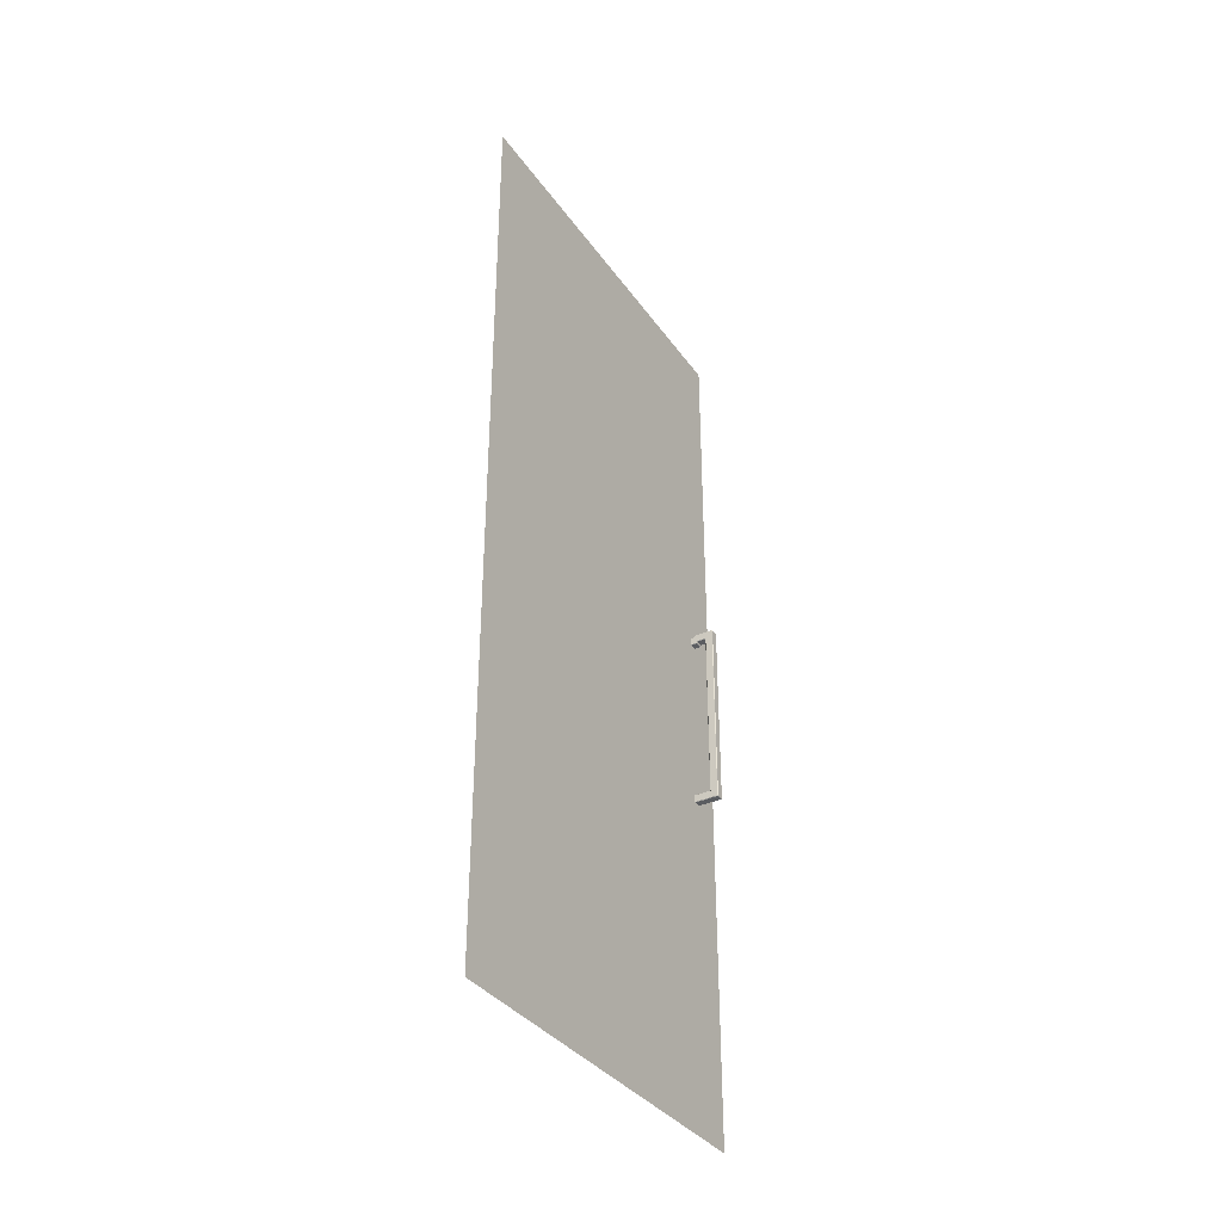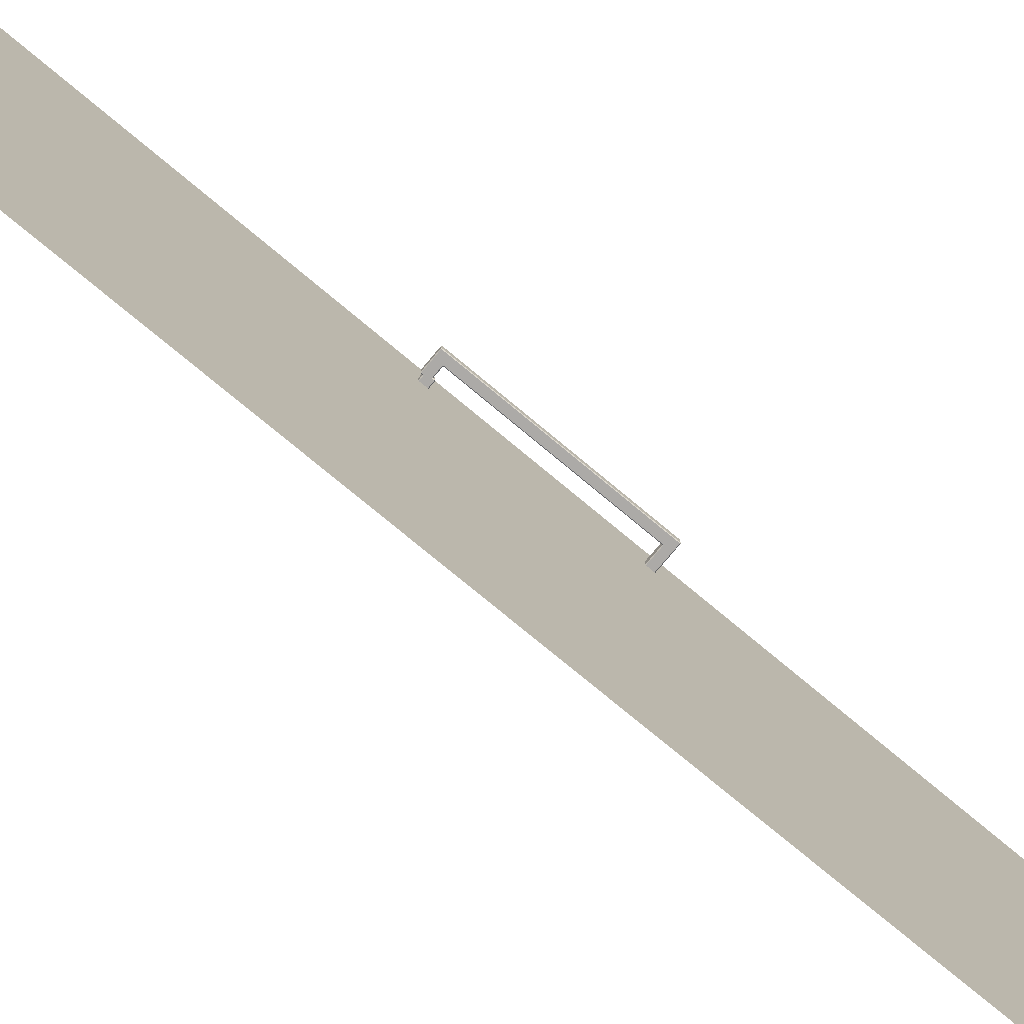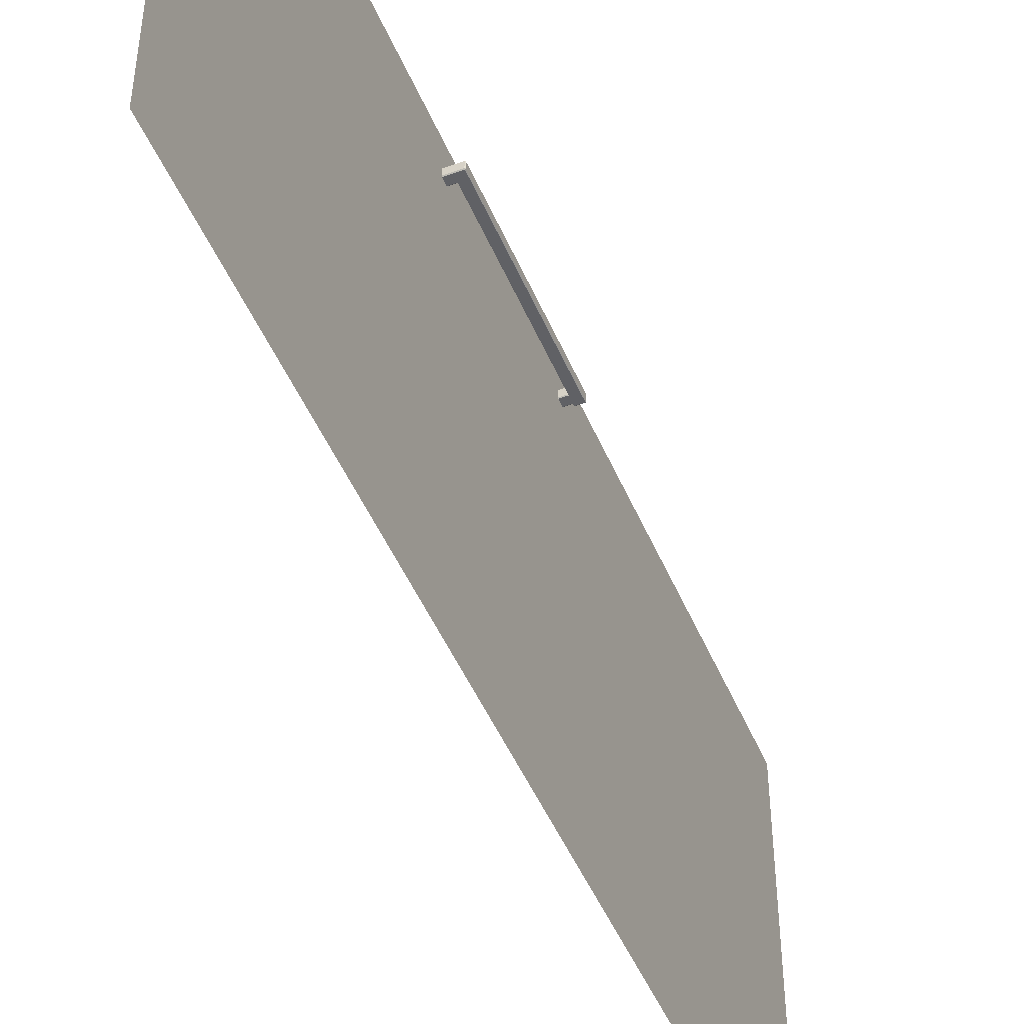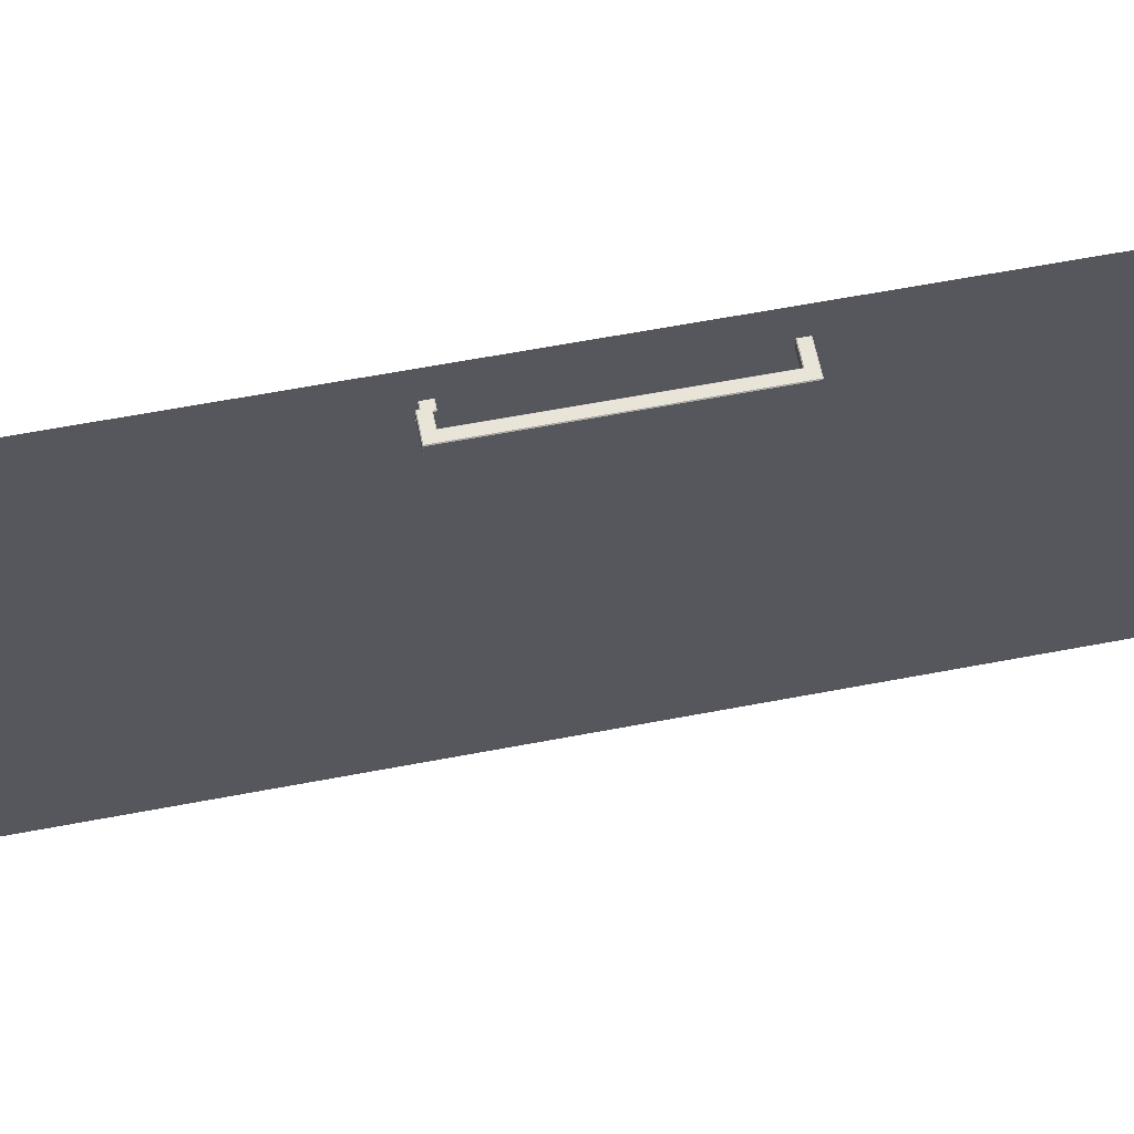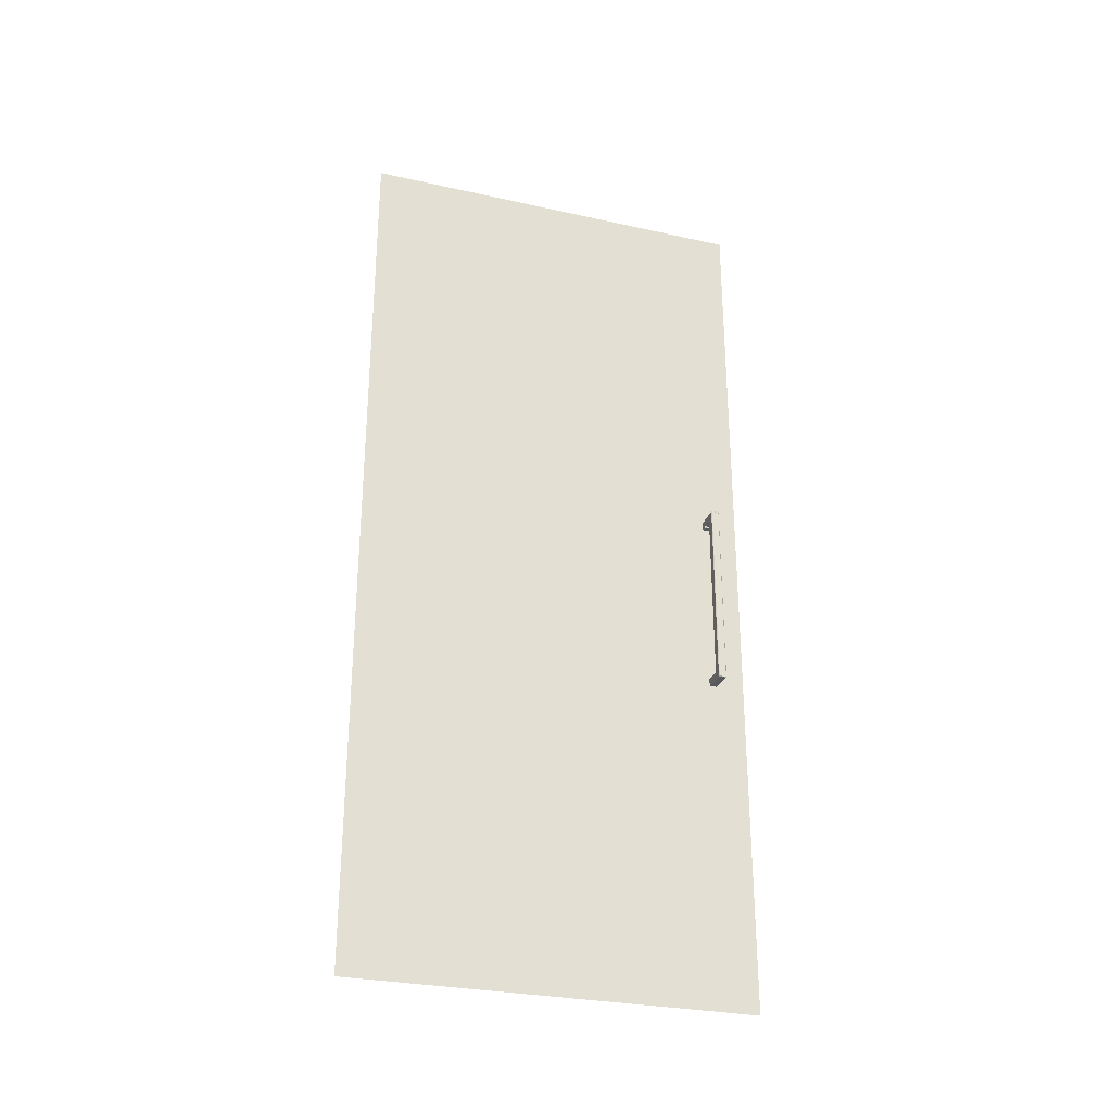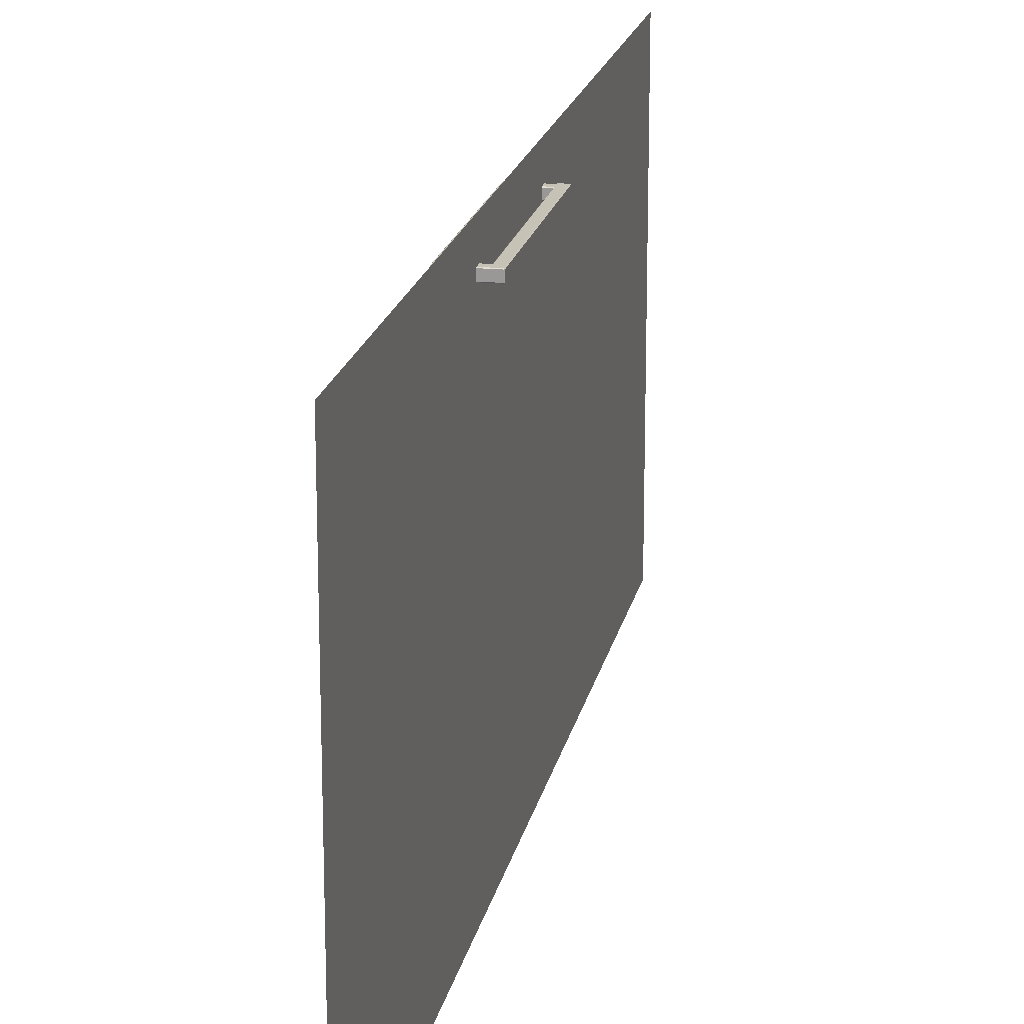
<metadata>
{"format":"obj","ext":"obj","renderer":"f3d","projection":"perspective","resolution":1024,"background":"white","views":[{"elev":-35.7,"azim":-149.5,"up":"+Y"},{"elev":-76.0,"azim":-129.8,"up":"+Z"},{"elev":-47.9,"azim":22.3,"up":"+Z"},{"elev":60.6,"azim":-101.1,"up":"+Z"},{"elev":-29.1,"azim":-108.2,"up":"+Y"},{"elev":18.9,"azim":11.2,"up":"+Z"}]}
</metadata>
<code>
v  0.1165 12.04 8.596
v  0.1165 12.04 8.431
v  0.1165 11.88 8.431
v  0.1165 11.88 8.596
v  -0.265 11.88 8.431
v  -0.265 12.04 8.431
v  -0.265 12.04 8.596
v  -0.265 11.88 8.596
v  0.1038 11.86 8.431
v  -0.2523 11.86 8.431
v  -0.2523 11.86 8.596
v  0.1038 11.86 8.596
v  0.1038 12.04 8.418
v  -0.2523 12.04 8.418
v  -0.2523 11.88 8.418
v  0.1038 11.88 8.418
v  0.1038 12.06 8.596
v  -0.2523 12.06 8.596
v  -0.2523 12.06 8.431
v  0.1038 12.06 8.431
v  0.1038 11.88 8.609
v  -0.2523 11.88 8.609
v  -0.2523 12.04 8.609
v  0.1038 12.04 8.609
o Box16937
g Box16937
f 1 2 3
f 3 4 1
f 5 6 7
f 7 8 5
f 9 10 11
f 11 12 9
f 13 14 15
f 15 16 13
f 17 18 19
f 19 20 17
f 21 22 23
f 23 24 21
f 12 21 4
f 3 16 9
f 24 17 1
f 2 20 13
f 11 8 22
f 15 5 10
f 23 7 18
f 19 6 14
f 21 24 1
f 1 4 21
f 17 20 2
f 2 1 17
f 13 16 3
f 3 2 13
f 9 12 4
f 4 3 9
f 11 10 5
f 5 8 11
f 15 14 6
f 6 5 15
f 19 18 7
f 7 6 19
f 23 22 8
f 8 7 23
f 16 15 10
f 10 9 16
f 22 21 12
f 12 11 22
f 20 19 14
f 14 13 20
f 24 23 18
f 18 17 24
v  0.1875 7.83 8.596
v  0.1875 7.83 8.431
v  0.1875 7.665 8.431
v  0.1875 7.665 8.596
v  -0.194 7.665 8.431
v  -0.194 7.83 8.431
v  -0.194 7.83 8.596
v  -0.194 7.665 8.596
v  0.1748 7.652 8.431
v  -0.1813 7.652 8.431
v  -0.1813 7.652 8.596
v  0.1748 7.652 8.596
v  0.1748 7.83 8.418
v  -0.1813 7.83 8.418
v  -0.1813 7.665 8.418
v  0.1748 7.665 8.418
v  0.1748 7.843 8.596
v  -0.1813 7.843 8.596
v  -0.1813 7.843 8.431
v  0.1748 7.843 8.431
v  0.1748 7.665 8.609
v  -0.1813 7.665 8.609
v  -0.1813 7.83 8.609
v  0.1748 7.83 8.609
o Box16936
g Box16936
f 25 26 27
f 27 28 25
f 29 30 31
f 31 32 29
f 33 34 35
f 35 36 33
f 37 38 39
f 39 40 37
f 41 42 43
f 43 44 41
f 45 46 47
f 47 48 45
f 36 45 28
f 27 40 33
f 48 41 25
f 26 44 37
f 35 32 46
f 39 29 34
f 47 31 42
f 43 30 38
f 45 48 25
f 25 28 45
f 41 44 26
f 26 25 41
f 37 40 27
f 27 26 37
f 33 36 28
f 28 27 33
f 35 34 29
f 29 32 35
f 39 38 30
f 30 29 39
f 43 42 31
f 31 30 43
f 47 46 32
f 32 31 47
f 40 39 34
f 34 33 40
f 46 45 36
f 36 35 46
f 44 43 38
f 38 37 44
f 48 47 42
f 42 41 48
v  0.0645 12.1 8.596
v  0.0645 12.1 8.431
v  0.2298 12.1 8.431
v  0.2298 12.1 8.596
v  0.2298 7.652 8.431
v  0.0645 7.652 8.431
v  0.0645 7.652 8.596
v  0.2298 7.652 8.596
v  0.2425 12.09 8.431
v  0.2425 7.665 8.431
v  0.2425 7.665 8.596
v  0.2425 12.09 8.596
v  0.0645 12.09 8.418
v  0.0645 7.665 8.418
v  0.2298 7.665 8.418
v  0.2298 12.09 8.418
v  0.0518 12.09 8.596
v  0.0518 7.665 8.596
v  0.0518 7.665 8.431
v  0.0518 12.09 8.431
v  0.2298 12.09 8.609
v  0.2298 7.665 8.609
v  0.0645 7.665 8.609
v  0.0645 12.09 8.609
o Box16935
g Box16935
f 49 50 51
f 51 52 49
f 53 54 55
f 55 56 53
f 57 58 59
f 59 60 57
f 61 62 63
f 63 64 61
f 65 66 67
f 67 68 65
f 69 70 71
f 71 72 69
f 60 69 52
f 51 64 57
f 72 65 49
f 50 68 61
f 59 56 70
f 63 53 58
f 71 55 66
f 67 54 62
f 69 72 49
f 49 52 69
f 65 68 50
f 50 49 65
f 61 64 51
f 51 50 61
f 57 60 52
f 52 51 57
f 59 58 53
f 53 56 59
f 63 62 54
f 54 53 63
f 67 66 55
f 55 54 67
f 71 70 56
f 56 55 71
f 64 63 58
f 58 57 64
f 70 69 60
f 60 59 70
f 68 67 62
f 62 61 68
f 72 71 66
f 66 65 72
v  -0.5834 12.09 8.431
v  -0.5834 12.09 8.596
v  -0.5834 11.93 8.596
v  -0.5834 11.93 8.431
v  -0.2018 11.93 8.596
v  -0.2018 12.09 8.596
v  -0.2018 12.09 8.431
v  -0.2018 11.93 8.431
v  -0.5706 11.91 8.596
v  -0.2145 11.91 8.596
v  -0.2145 11.91 8.431
v  -0.5706 11.91 8.431
v  -0.5706 12.09 8.609
v  -0.2145 12.09 8.609
v  -0.2145 11.93 8.609
v  -0.5706 11.93 8.609
v  -0.5706 12.1 8.431
v  -0.2145 12.1 8.431
v  -0.2145 12.1 8.596
v  -0.5706 12.1 8.596
v  -0.5706 11.93 8.418
v  -0.2145 11.93 8.418
v  -0.2145 12.09 8.418
v  -0.5706 12.09 8.418
o Box16934
g Box16934
f 73 74 75
f 75 76 73
f 77 78 79
f 79 80 77
f 81 82 83
f 83 84 81
f 85 86 87
f 87 88 85
f 89 90 91
f 91 92 89
f 93 94 95
f 95 96 93
f 84 93 76
f 75 88 81
f 96 89 73
f 74 92 85
f 83 80 94
f 87 77 82
f 95 79 90
f 91 78 86
f 93 96 73
f 73 76 93
f 89 92 74
f 74 73 89
f 85 88 75
f 75 74 85
f 81 84 76
f 76 75 81
f 83 82 77
f 77 80 83
f 87 86 78
f 78 77 87
f 91 90 79
f 79 78 91
f 95 94 80
f 80 79 95
f 88 87 82
f 82 81 88
f 94 93 84
f 84 83 94
f 92 91 86
f 86 85 92
f 96 95 90
f 90 89 96
v  -0.5125 7.83 8.431
v  -0.5125 7.83 8.596
v  -0.5125 7.665 8.596
v  -0.5125 7.665 8.431
v  -0.131 7.665 8.596
v  -0.131 7.83 8.596
v  -0.131 7.83 8.431
v  -0.131 7.665 8.431
v  -0.4998 7.652 8.596
v  -0.1437 7.652 8.596
v  -0.1437 7.652 8.431
v  -0.4998 7.652 8.431
v  -0.4998 7.83 8.609
v  -0.1437 7.83 8.609
v  -0.1437 7.665 8.609
v  -0.4998 7.665 8.609
v  -0.4998 7.843 8.431
v  -0.1437 7.843 8.431
v  -0.1437 7.843 8.596
v  -0.4998 7.843 8.596
v  -0.4998 7.665 8.418
v  -0.1437 7.665 8.418
v  -0.1437 7.83 8.418
v  -0.4998 7.83 8.418
o Box16933
g Box16933
f 97 98 99
f 99 100 97
f 101 102 103
f 103 104 101
f 105 106 107
f 107 108 105
f 109 110 111
f 111 112 109
f 113 114 115
f 115 116 113
f 117 118 119
f 119 120 117
f 108 117 100
f 99 112 105
f 120 113 97
f 98 116 109
f 107 104 118
f 111 101 106
f 119 103 114
f 115 102 110
f 117 120 97
f 97 100 117
f 113 116 98
f 98 97 113
f 109 112 99
f 99 98 109
f 105 108 100
f 100 99 105
f 107 106 101
f 101 104 107
f 111 110 102
f 102 101 111
f 115 114 103
f 103 102 115
f 119 118 104
f 104 103 119
f 112 111 106
f 106 105 112
f 118 117 108
f 108 107 118
f 116 115 110
f 110 109 116
f 120 119 114
f 114 113 120
v  -0.4985 12.1 8.431
v  -0.4985 12.1 8.596
v  -0.6639 12.1 8.596
v  -0.6639 12.1 8.431
v  -0.6639 7.652 8.596
v  -0.4985 7.652 8.596
v  -0.4985 7.652 8.431
v  -0.6639 7.652 8.431
v  -0.6766 12.09 8.596
v  -0.6766 7.665 8.596
v  -0.6766 7.665 8.431
v  -0.6766 12.09 8.431
v  -0.4985 12.09 8.609
v  -0.4985 7.665 8.609
v  -0.6639 7.665 8.609
v  -0.6639 12.09 8.609
v  -0.4858 12.09 8.431
v  -0.4858 7.665 8.431
v  -0.4858 7.665 8.596
v  -0.4858 12.09 8.596
v  -0.6639 12.09 8.418
v  -0.6639 7.665 8.418
v  -0.4985 7.665 8.418
v  -0.4985 12.09 8.418
o Box16932
g Box16932
f 121 122 123
f 123 124 121
f 125 126 127
f 127 128 125
f 129 130 131
f 131 132 129
f 133 134 135
f 135 136 133
f 137 138 139
f 139 140 137
f 141 142 143
f 143 144 141
f 132 141 124
f 123 136 129
f 144 137 121
f 122 140 133
f 131 128 142
f 135 125 130
f 143 127 138
f 139 126 134
f 141 144 121
f 121 124 141
f 137 140 122
f 122 121 137
f 133 136 123
f 123 122 133
f 129 132 124
f 124 123 129
f 131 130 125
f 125 128 131
f 135 134 126
f 126 125 135
f 139 138 127
f 127 126 139
f 143 142 128
f 128 127 143
f 136 135 130
f 130 129 136
f 142 141 132
f 132 131 142
f 140 139 134
f 134 133 140
f 144 143 138
f 138 137 144
v  -0.1039 -0.0863 9.268
v  -0.1039 -0.0863 -0.1171
v  -0.1039 20.93 9.268
v  -0.1039 20.93 -0.1171
o Puerta_izquierda
g Puerta_izquierda
f 145 146 146
f 146 145 145
f 147 147 148
f 148 148 147
f 145 145 147
f 147 147 145
f 145 146 148
f 148 147 145
f 146 146 148
f 148 148 146
f 146 145 147
f 147 148 146

</code>
